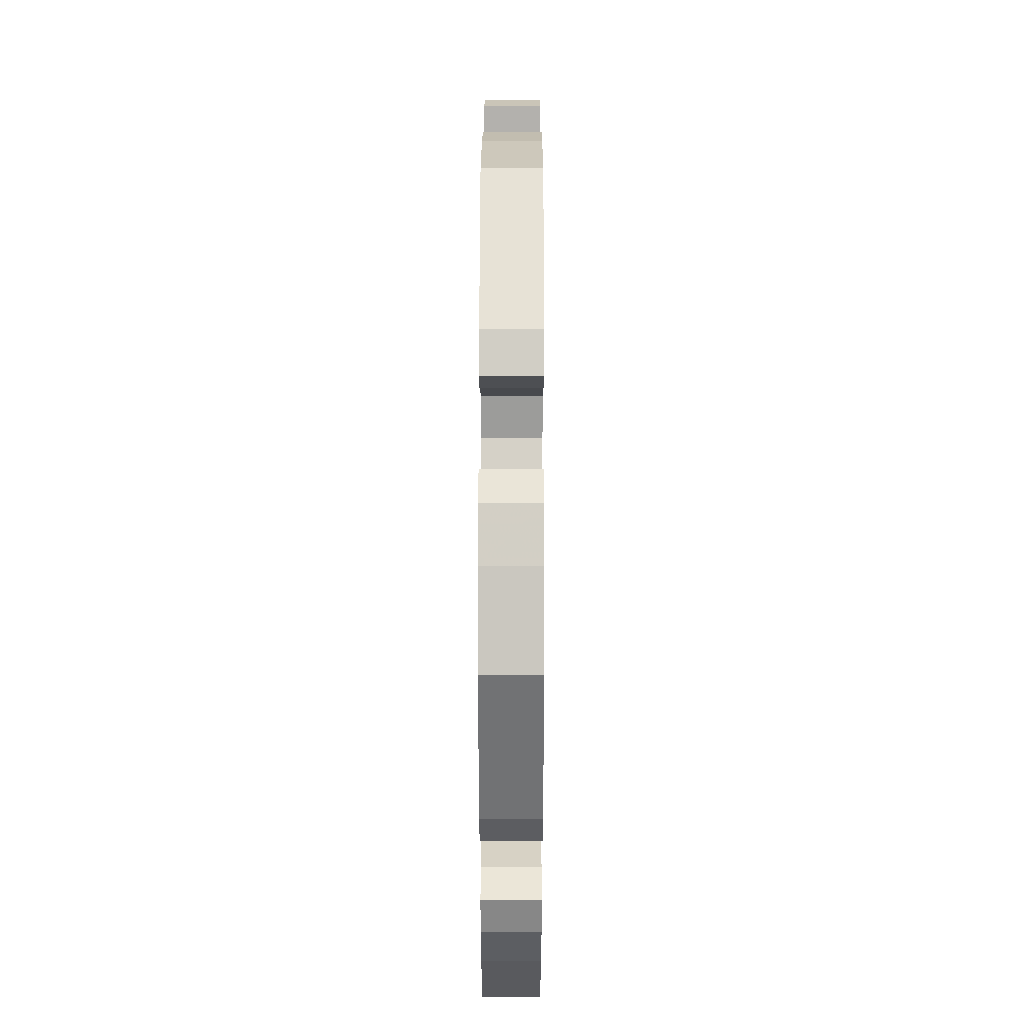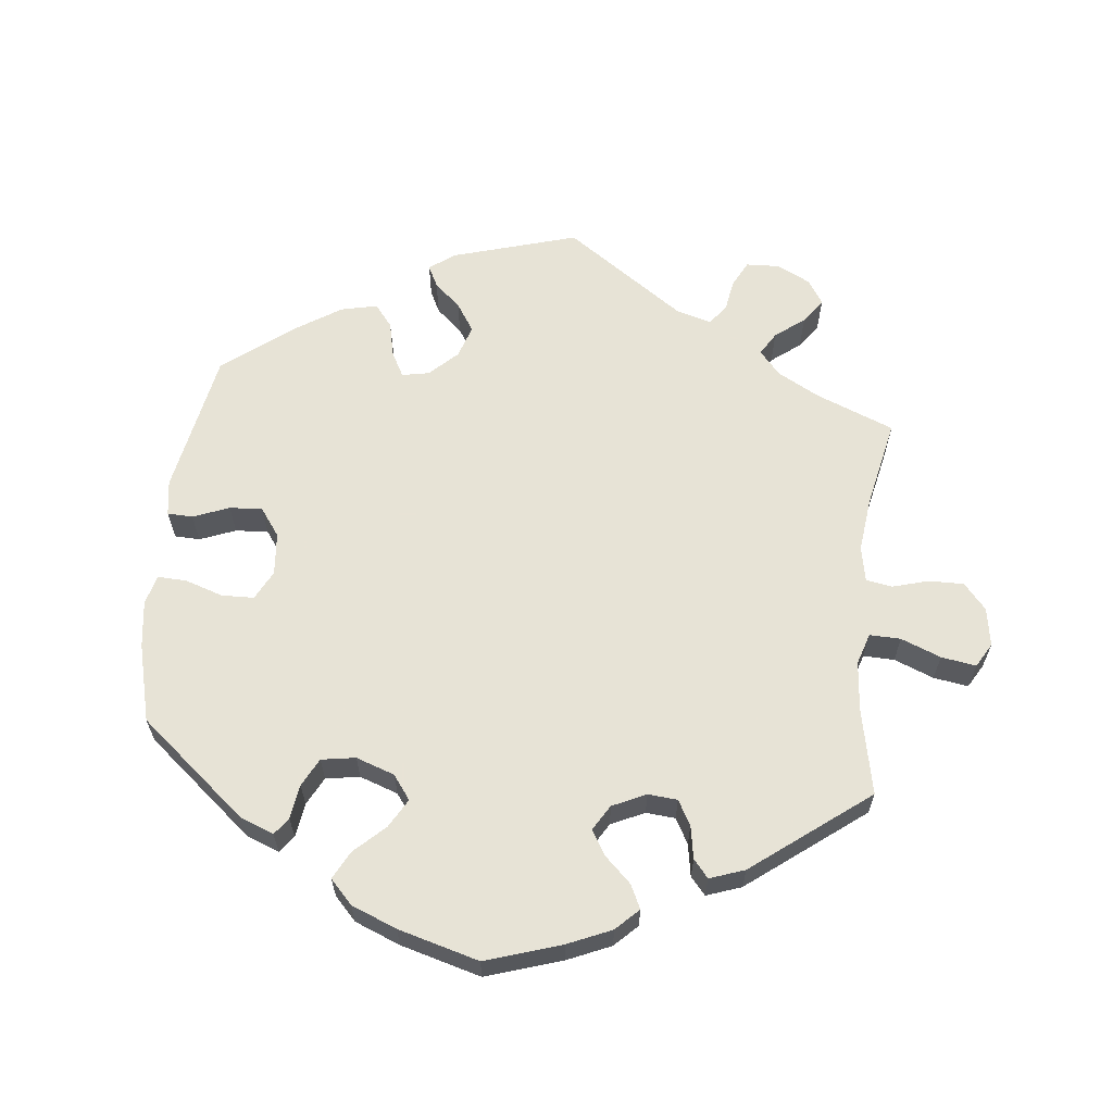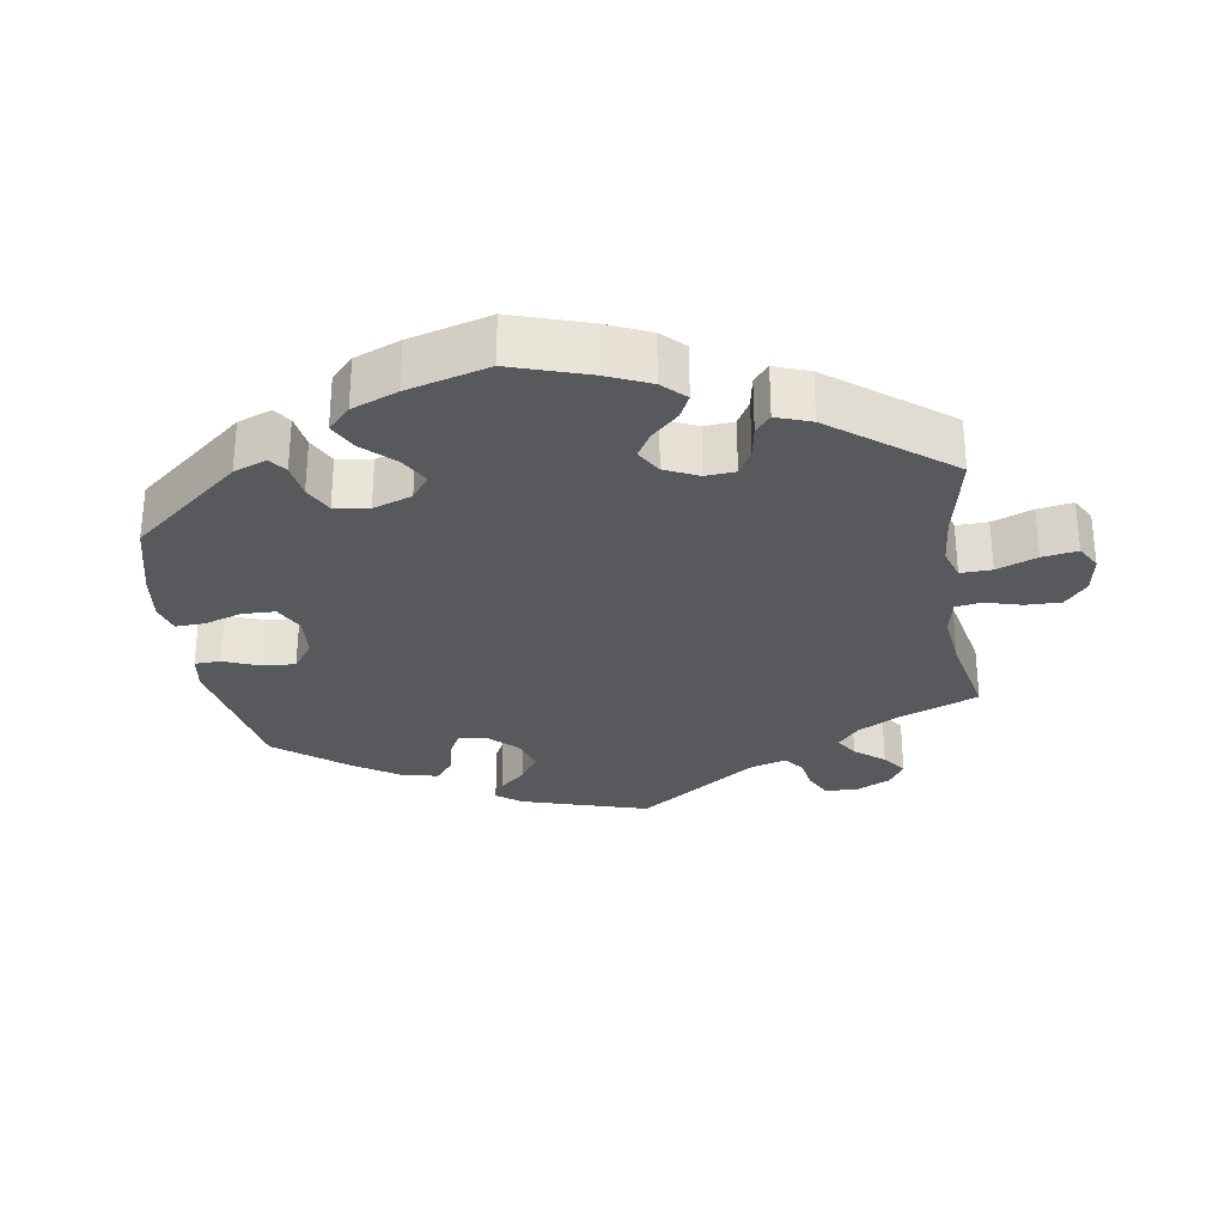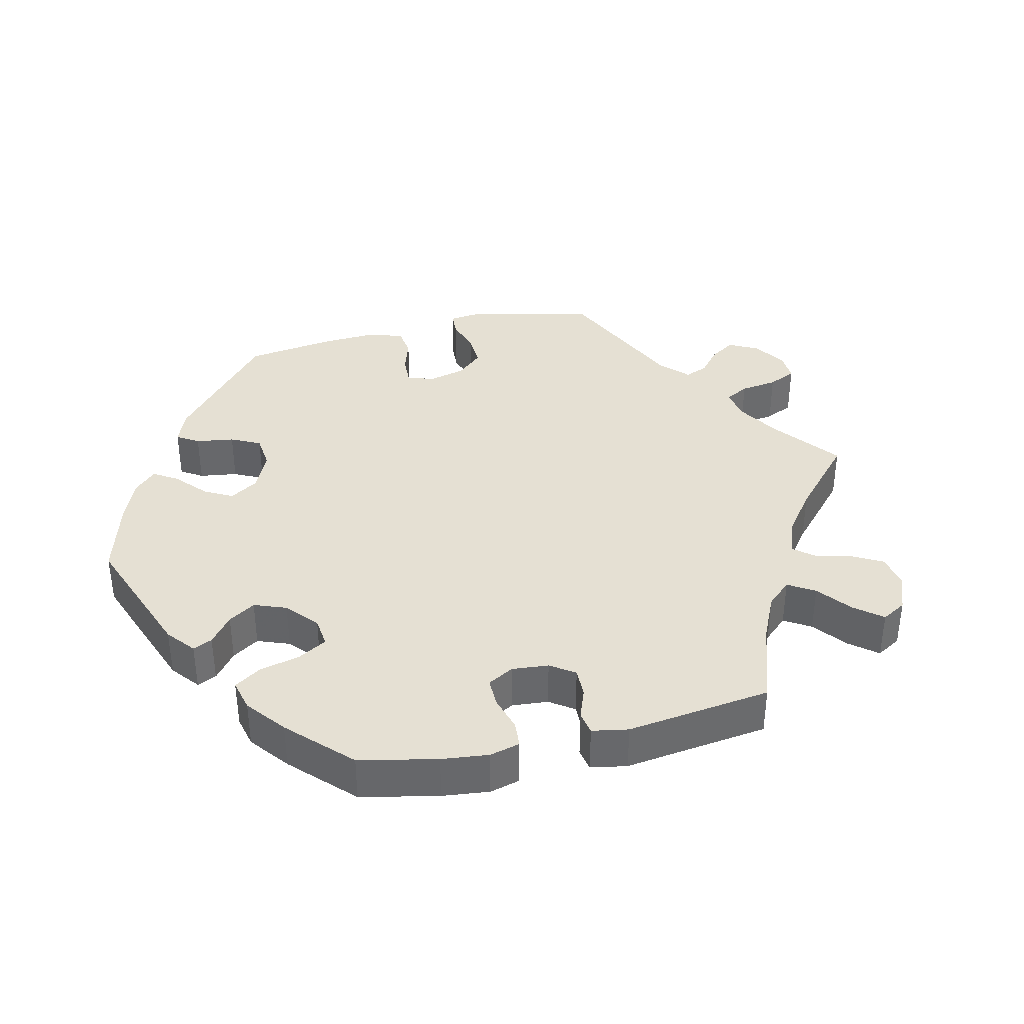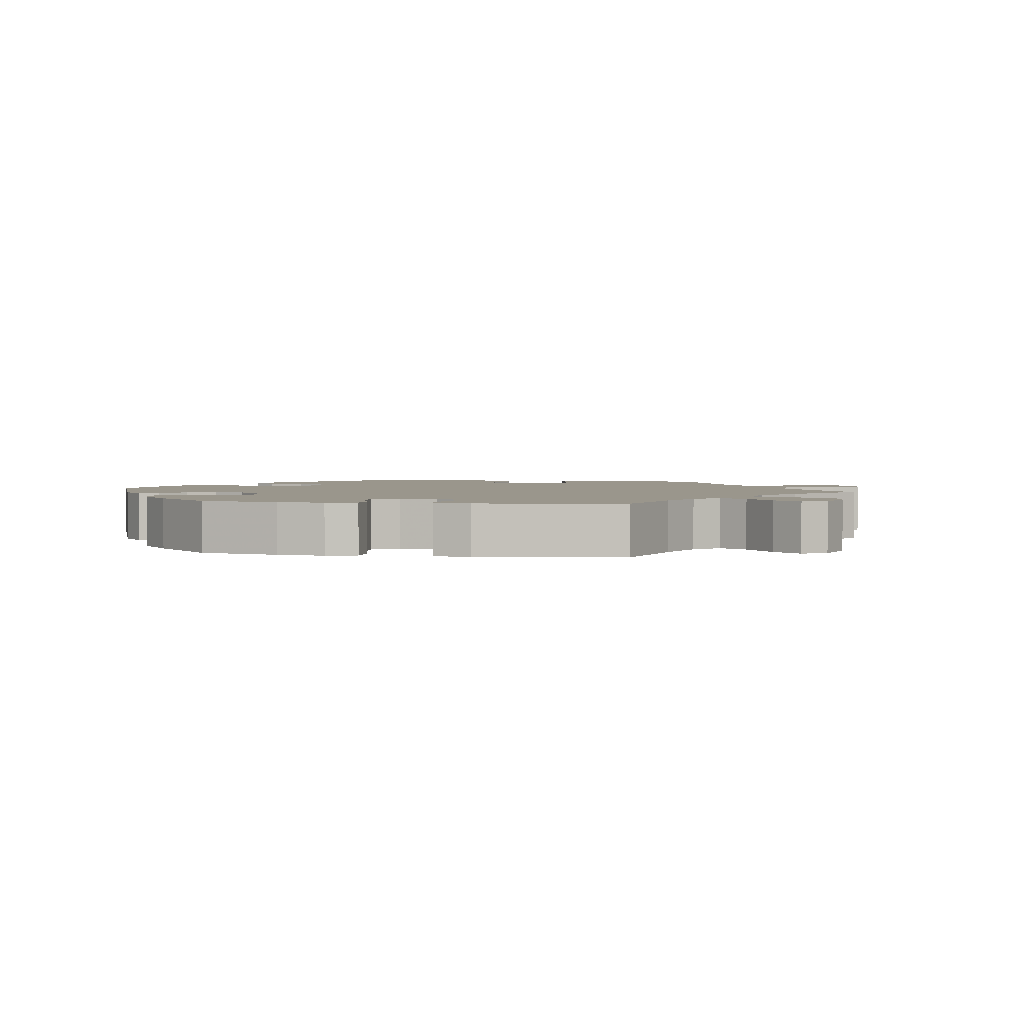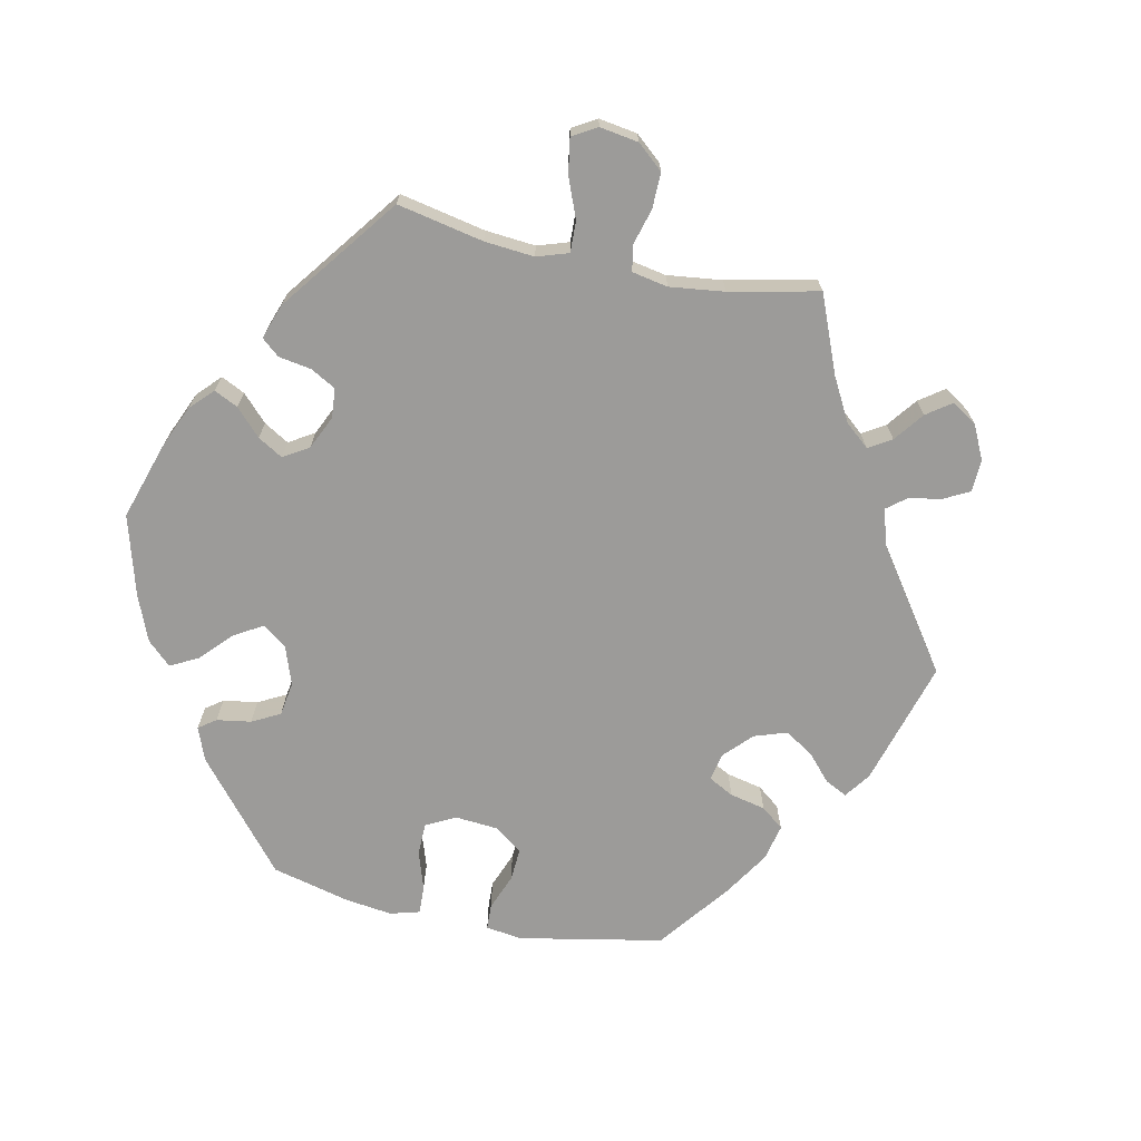
<metadata>
{"format":"obj","ext":"obj","renderer":"f3d","projection":"perspective","resolution":1024,"background":"white","views":[{"elev":44.0,"azim":90.1,"up":"+Z"},{"elev":62.6,"azim":126.2,"up":"+Y"},{"elev":-29.5,"azim":128.8,"up":"+Y"},{"elev":37.9,"azim":136.7,"up":"+Y"},{"elev":2.5,"azim":159.2,"up":"+Y"},{"elev":-69.9,"azim":-161.7,"up":"+Y"}]}
</metadata>
<code>
v -0.093 0.07 -0.495
v -0.151 0.07 -0.454
v -0.197 0.07 -0.444
v -0.218 0.07 -0.483
v -0.227 0.07 -0.543
v -0.245 0.07 -0.59
v -0.285 0.07 -0.59
v -0.328 0.07 -0.555
v -0.344 0.07 -0.509
v -0.318 0.07 -0.466
v -0.28 0.07 -0.429
v -0.267 0.07 -0.394
v -0.306 0.07 -0.36
v -0.378 0.07 -0.329
v -0.501 0.07 -0.289
v -0.484 0.07 -0.172
v -0.482 0.07 -0.103
v -0.497 0.07 -0.06
v -0.535 0.07 -0.061
v -0.584 0.07 -0.081
v -0.627 0.07 -0.085
v -0.646 0.07 -0.048
v -0.642 0.07 0.006
v -0.617 0.07 0.045
v -0.575 0.07 0.043
v -0.532 0.07 0.027
v -0.497 0.07 0.032
v -0.484 0.07 0.083
v -0.501 0.07 0.289
v -0.366 0.07 0.417
v -0.325 0.07 0.435
v -0.306 0.07 0.406
v -0.296 0.07 0.357
v -0.274 0.07 0.314
v -0.226 0.07 0.304
v -0.174 0.07 0.319
v -0.148 0.07 0.349
v -0.169 0.07 0.383
v -0.207 0.07 0.418
v -0.222 0.07 0.456
v -0.186 0.07 0.495
v -0.118 0.07 0.53
v 0 0.07 0.578
v 0.197 0.07 0.509
v 0.237 0.07 0.477
v 0.22 0.07 0.445
v 0.177 0.07 0.411
v 0.151 0.07 0.372
v 0.171 0.07 0.327
v 0.221 0.07 0.292
v 0.268 0.07 0.29
v 0.292 0.07 0.329
v 0.304 0.07 0.385
v 0.323 0.07 0.421
v 0.365 0.07 0.41
v 0.418 0.07 0.369
v 0.5 0.07 0.289
v 0.533 0.07 0.092
v 0.525 0.07 0.042
v 0.495 0.07 0.039
v 0.449 0.07 0.057
v 0.404 0.07 0.059
v 0.373 0.07 0.021
v 0.362 0.07 -0.036
v 0.379 0.07 -0.075
v 0.426 0.07 -0.075
v 0.483 0.07 -0.058
v 0.528 0.07 -0.06
v 0.541 0.07 -0.104
v 0.531 0.07 -0.173
v 0.501 0.07 -0.288
v 0.417 0.07 -0.364
v 0.363 0.07 -0.404
v 0.32 0.07 -0.416
v 0.299 0.07 -0.385
v 0.287 0.07 -0.335
v 0.267 0.07 -0.299
v 0.225 0.07 -0.3
v 0.182 0.07 -0.33
v 0.164 0.07 -0.368
v 0.185 0.07 -0.403
v 0.221 0.07 -0.433
v 0.232 0.07 -0.464
v 0.192 0.07 -0.498
v 0 0.07 -0.578
v -0.093 0 -0.495
v -0.151 0 -0.454
v -0.197 0 -0.444
v -0.218 0 -0.483
v -0.227 0 -0.543
v -0.245 0 -0.59
v -0.285 0 -0.59
v -0.328 0 -0.555
v -0.344 0 -0.509
v -0.318 0 -0.466
v -0.28 0 -0.429
v -0.267 0 -0.394
v -0.306 0 -0.36
v -0.378 0 -0.329
v -0.501 0 -0.289
v -0.484 0 -0.172
v -0.482 0 -0.103
v -0.497 0 -0.06
v -0.535 0 -0.061
v -0.584 0 -0.081
v -0.627 0 -0.085
v -0.646 0 -0.048
v -0.642 0 0.006
v -0.617 0 0.045
v -0.575 0 0.043
v -0.532 0 0.027
v -0.497 0 0.032
v -0.484 0 0.083
v -0.501 0 0.289
v -0.366 0 0.417
v -0.325 0 0.435
v -0.306 0 0.406
v -0.296 0 0.357
v -0.274 0 0.314
v -0.226 0 0.304
v -0.174 0 0.319
v -0.148 0 0.349
v -0.169 0 0.383
v -0.207 0 0.418
v -0.222 0 0.456
v -0.186 0 0.495
v -0.118 0 0.53
v 0 0 0.578
v 0.197 0 0.509
v 0.237 0 0.477
v 0.22 0 0.445
v 0.177 0 0.411
v 0.151 0 0.372
v 0.171 0 0.327
v 0.221 0 0.292
v 0.268 0 0.29
v 0.292 0 0.329
v 0.304 0 0.385
v 0.323 0 0.421
v 0.365 0 0.41
v 0.418 0 0.369
v 0.5 0 0.289
v 0.533 0 0.092
v 0.525 0 0.042
v 0.495 0 0.039
v 0.449 0 0.057
v 0.404 0 0.059
v 0.373 0 0.021
v 0.362 0 -0.036
v 0.379 0 -0.075
v 0.426 0 -0.075
v 0.483 0 -0.058
v 0.528 0 -0.06
v 0.541 0 -0.104
v 0.531 0 -0.173
v 0.501 0 -0.288
v 0.417 0 -0.364
v 0.363 0 -0.404
v 0.32 0 -0.416
v 0.299 0 -0.385
v 0.287 0 -0.335
v 0.267 0 -0.299
v 0.225 0 -0.3
v 0.182 0 -0.33
v 0.164 0 -0.368
v 0.185 0 -0.403
v 0.221 0 -0.433
v 0.232 0 -0.464
v 0.192 0 -0.498
v 0 0 -0.578
f 84 85 1
f 81 82 83 84
f 80 81 84 1
f 79 80 1 2
f 78 79 2 3
f 73 74 75 76
f 73 76 77
f 72 73 77
f 71 72 77
f 70 71 77 78
f 66 67 68 69
f 65 66 69 70
f 58 59 60 61
f 58 61 62
f 57 58 62
f 56 57 62 63
f 52 53 54 55
f 51 52 55 56
f 44 45 46 47
f 44 47 48
f 43 44 48
f 42 43 48 49
f 38 39 40 41
f 37 38 41 42
f 30 31 32 33
f 28 29 30 33
f 27 28 33 34
f 23 24 25 26
f 23 26 27
f 22 23 27
f 19 20 21 22
f 18 19 22 27
f 17 18 27 34
f 14 15 16
f 13 14 16 17
f 12 13 17 34
f 8 9 10 11
f 6 7 8 11
f 4 5 6 11
f 3 4 11 12
f 65 70 78 3
f 51 56 63 64
f 50 51 64
f 49 50 64
f 37 42 49 64
f 36 37 64 65
f 35 36 65 3
f 3 12 34 35
f 86 170 169
f 169 168 167 166
f 86 169 166 165
f 87 86 165 164
f 88 87 164 163
f 161 160 159 158
f 162 161 158
f 162 158 157
f 162 157 156
f 163 162 156 155
f 154 153 152 151
f 155 154 151 150
f 146 145 144 143
f 147 146 143
f 147 143 142
f 148 147 142 141
f 140 139 138 137
f 141 140 137 136
f 132 131 130 129
f 133 132 129
f 133 129 128
f 134 133 128 127
f 126 125 124 123
f 127 126 123 122
f 118 117 116 115
f 118 115 114 113
f 119 118 113 112
f 111 110 109 108
f 112 111 108
f 112 108 107
f 107 106 105 104
f 112 107 104 103
f 119 112 103 102
f 101 100 99
f 102 101 99 98
f 119 102 98 97
f 96 95 94 93
f 96 93 92 91
f 96 91 90 89
f 97 96 89 88
f 88 163 155 150
f 149 148 141 136
f 149 136 135
f 149 135 134
f 149 134 127 122
f 150 149 122 121
f 88 150 121 120
f 120 119 97 88
f 1 86 87 2
f 2 87 88 3
f 3 88 89 4
f 4 89 90 5
f 5 90 91 6
f 6 91 92 7
f 7 92 93 8
f 8 93 94 9
f 9 94 95 10
f 10 95 96 11
f 11 96 97 12
f 12 97 98 13
f 13 98 99 14
f 14 99 100 15
f 15 100 101 16
f 16 101 102 17
f 17 102 103 18
f 18 103 104 19
f 19 104 105 20
f 20 105 106 21
f 21 106 107 22
f 22 107 108 23
f 23 108 109 24
f 24 109 110 25
f 25 110 111 26
f 26 111 112 27
f 27 112 113 28
f 28 113 114 29
f 29 114 115 30
f 30 115 116 31
f 31 116 117 32
f 32 117 118 33
f 33 118 119 34
f 34 119 120 35
f 35 120 121 36
f 36 121 122 37
f 37 122 123 38
f 38 123 124 39
f 39 124 125 40
f 40 125 126 41
f 41 126 127 42
f 42 127 128 43
f 43 128 129 44
f 44 129 130 45
f 45 130 131 46
f 46 131 132 47
f 47 132 133 48
f 48 133 134 49
f 49 134 135 50
f 50 135 136 51
f 51 136 137 52
f 52 137 138 53
f 53 138 139 54
f 54 139 140 55
f 55 140 141 56
f 56 141 142 57
f 57 142 143 58
f 58 143 144 59
f 59 144 145 60
f 60 145 146 61
f 61 146 147 62
f 62 147 148 63
f 63 148 149 64
f 64 149 150 65
f 65 150 151 66
f 66 151 152 67
f 67 152 153 68
f 68 153 154 69
f 69 154 155 70
f 70 155 156 71
f 71 156 157 72
f 72 157 158 73
f 73 158 159 74
f 74 159 160 75
f 75 160 161 76
f 76 161 162 77
f 77 162 163 78
f 78 163 164 79
f 79 164 165 80
f 80 165 166 81
f 81 166 167 82
f 82 167 168 83
f 83 168 169 84
f 84 169 170 85
f 85 170 86 1

</code>
